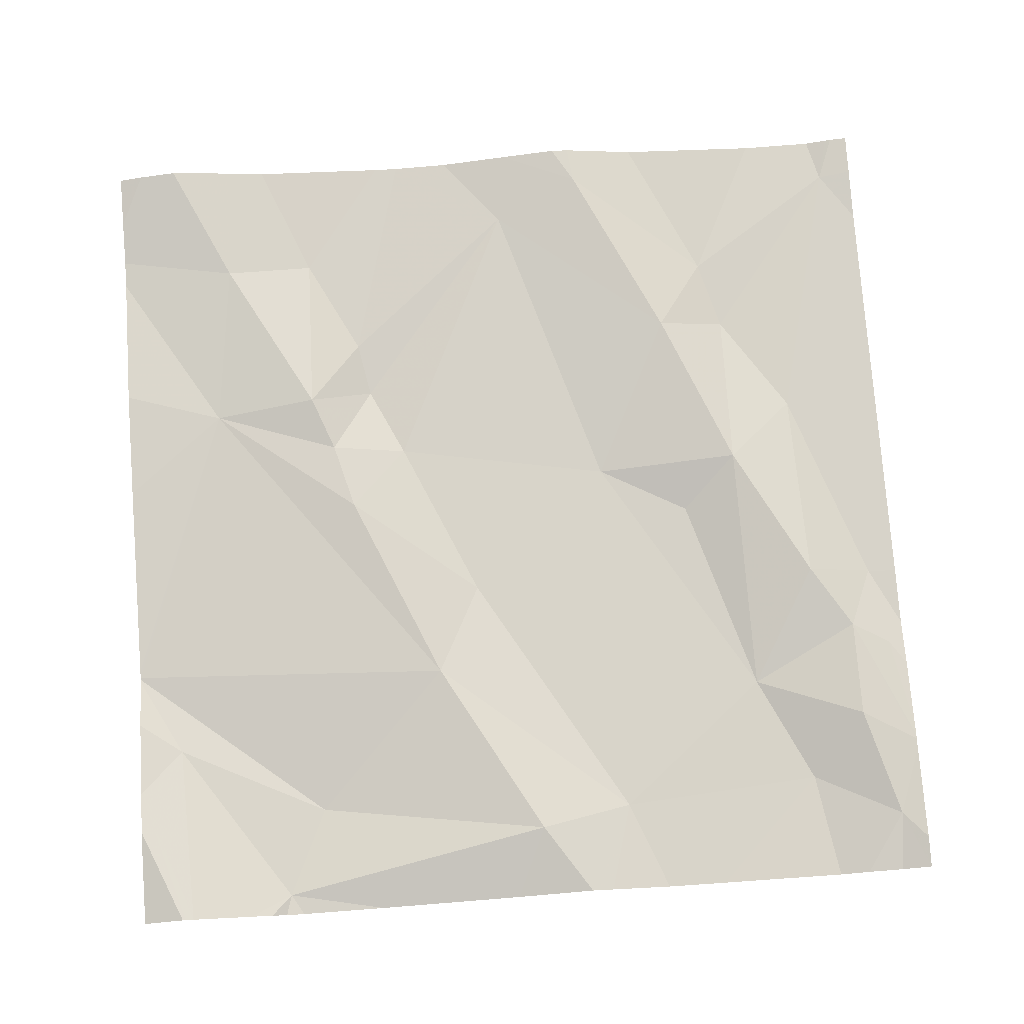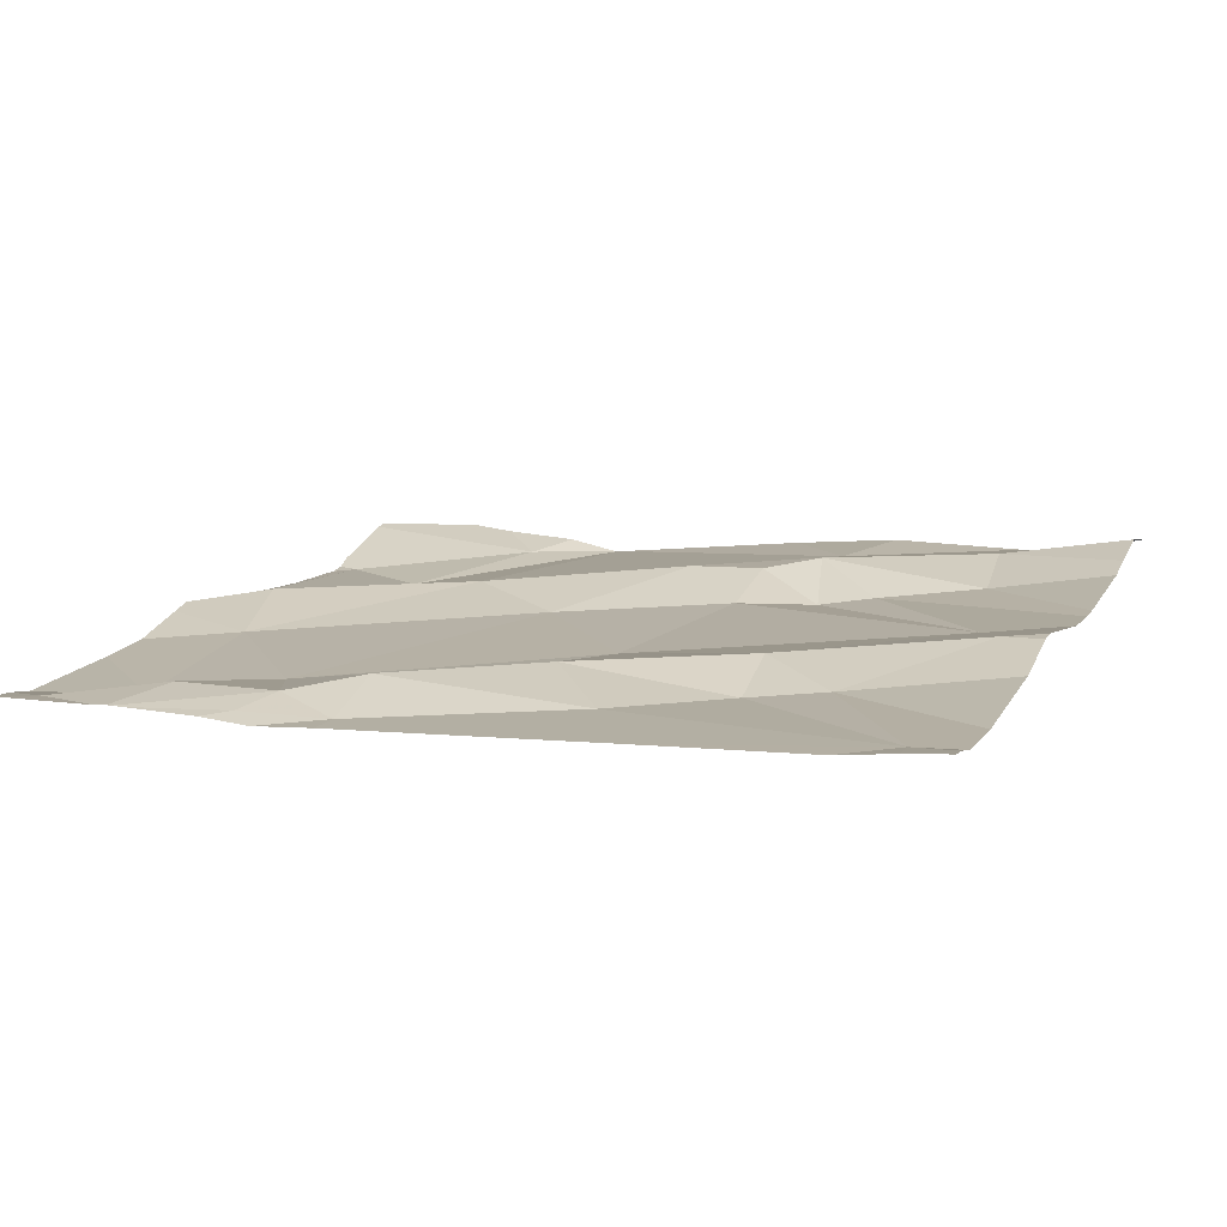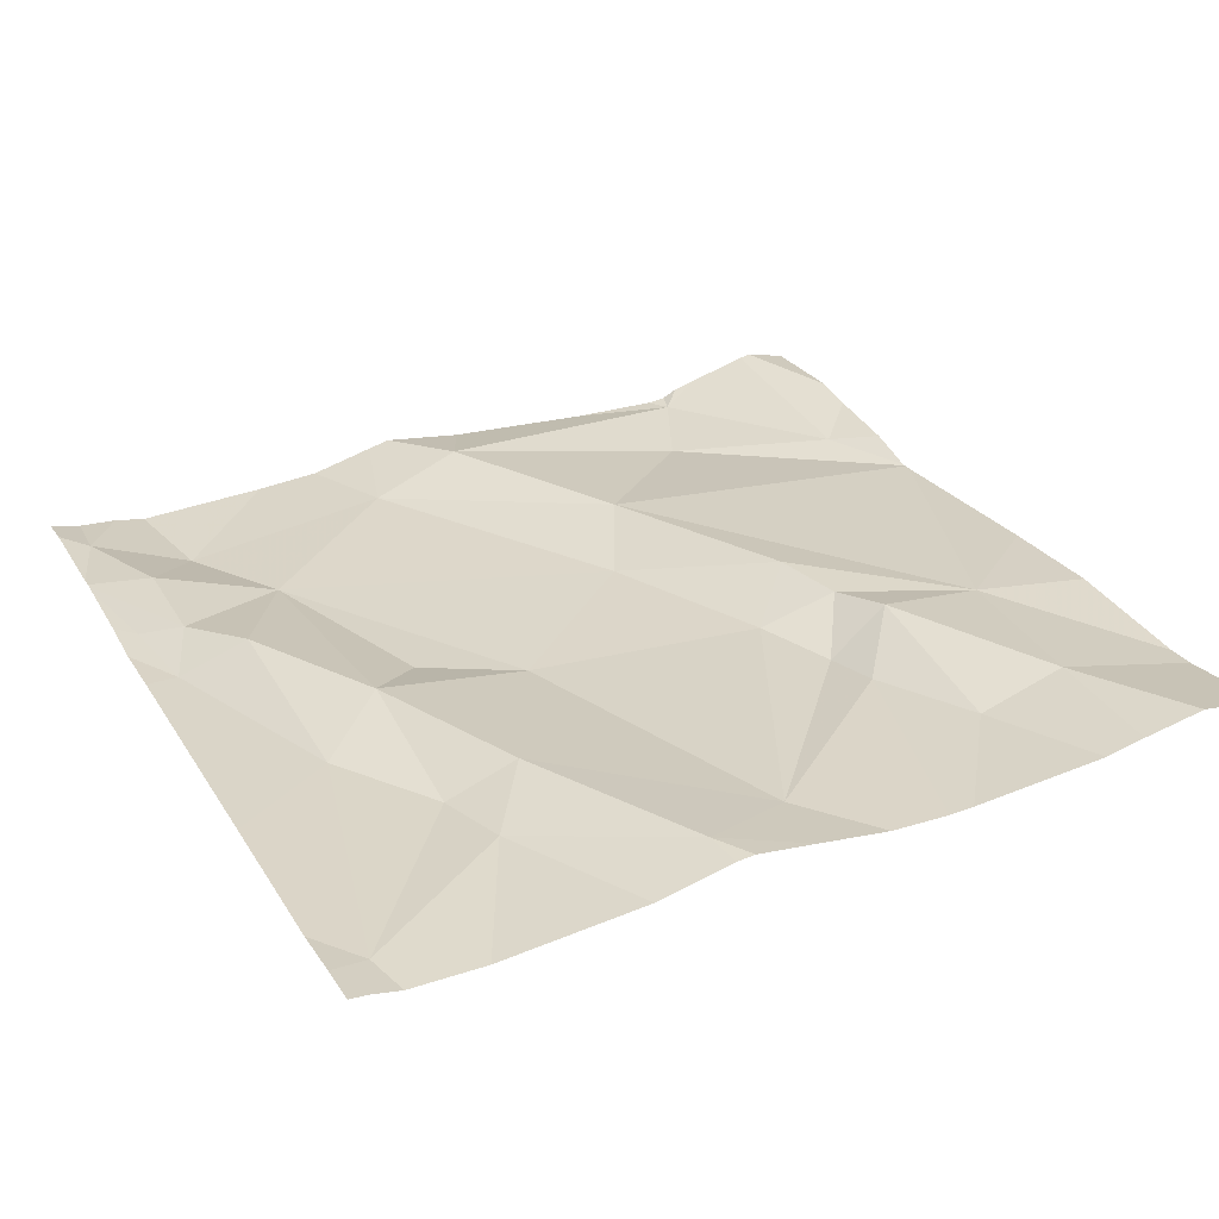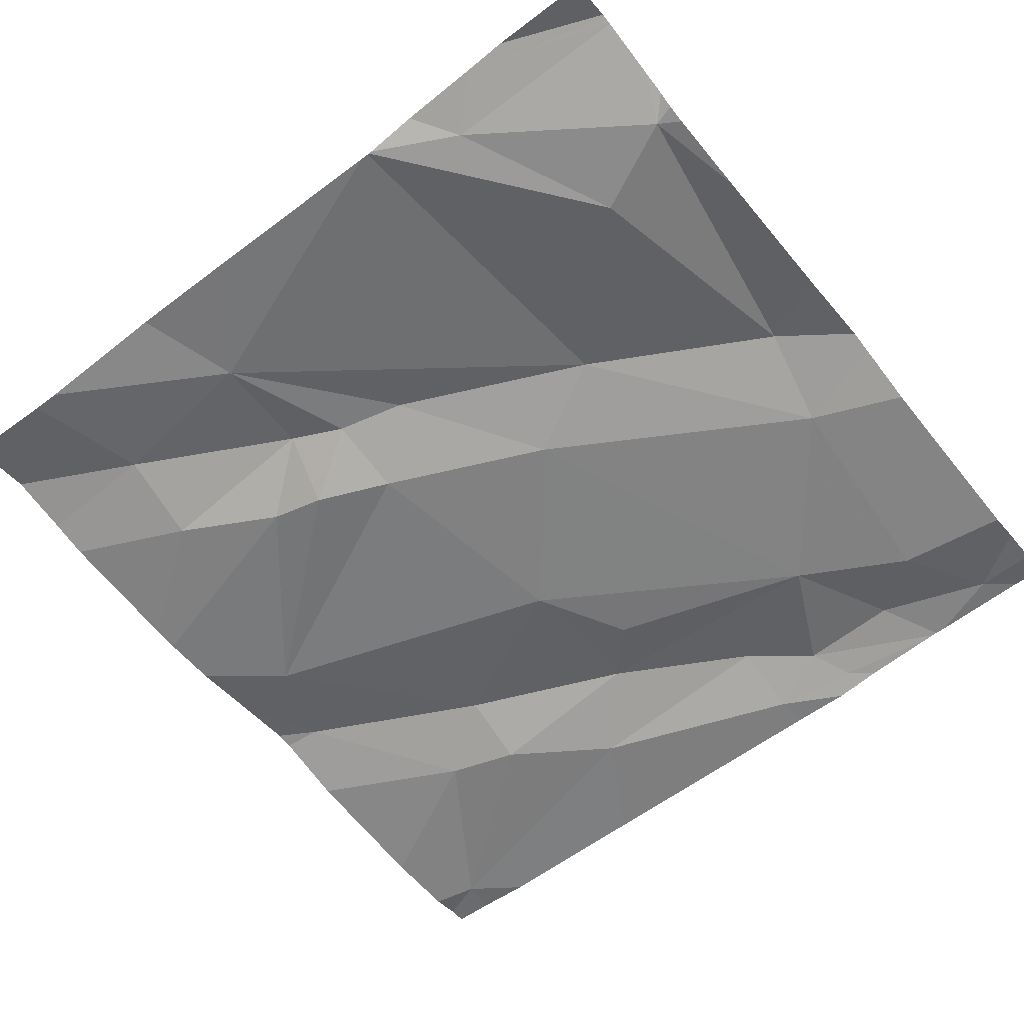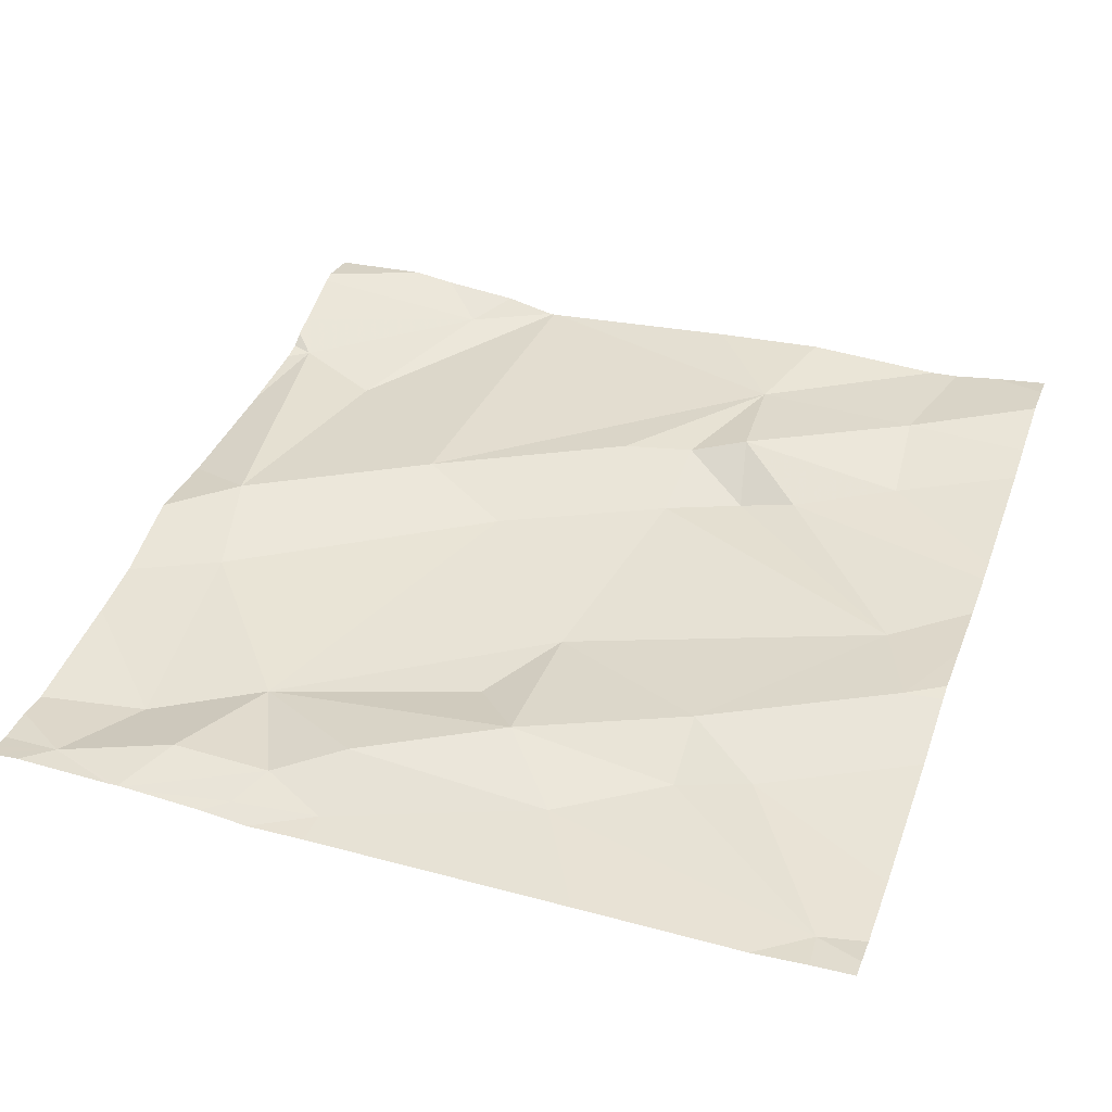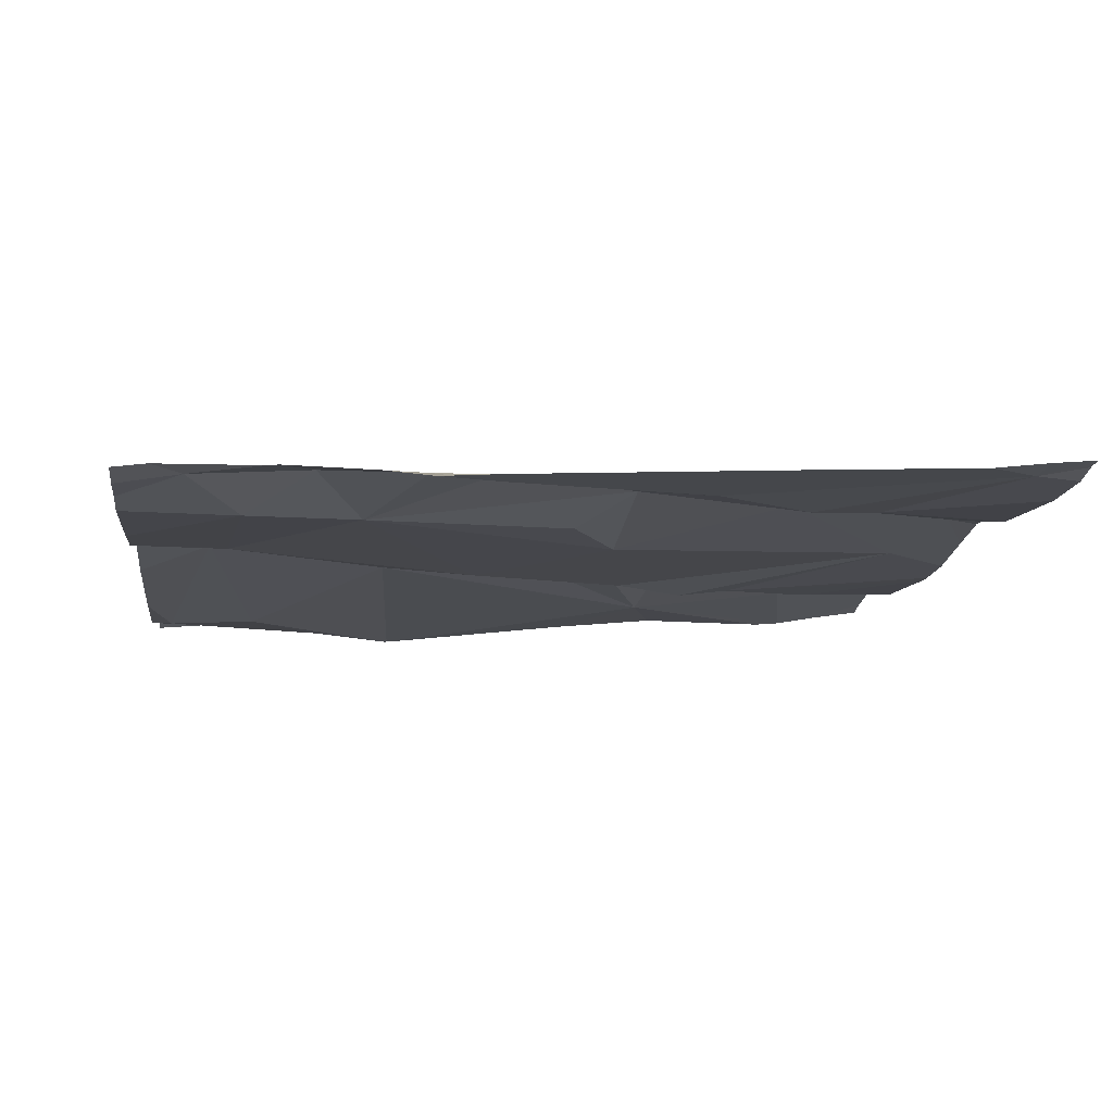
<metadata>
{"format":"obj","ext":"obj","renderer":"f3d","projection":"perspective","resolution":1024,"background":"white","views":[{"elev":74.4,"azim":-4.2,"up":"+Z"},{"elev":11.7,"azim":110.7,"up":"+Z"},{"elev":31.8,"azim":154.0,"up":"+Z"},{"elev":-60.8,"azim":-51.1,"up":"+Z"},{"elev":42.3,"azim":109.7,"up":"+Z"},{"elev":-11.6,"azim":83.0,"up":"+Z"}]}
</metadata>
<code>
v -135 262.6 500.8
v -135 263.3 500.8
v -135.1 263.4 500.8
v -135 262.6 500.8
v -135 263.1 500.8
v -135.5 262.9 500.8
v -135.6 263 500.8
v -135.4 263 500.8
v -135.2 263.3 500.9
v -135.1 263.4 500.9
v -135.7 262.5 500.8
v -135.7 263.2 500.8
v -135.7 263.3 500.9
v -135.8 262.5 500.8
v -135.1 262.7 500.8
v -135.1 262.8 500.8
v -135.5 263.3 500.9
v -135.4 263.4 500.9
v -135.3 263.2 500.9
v -135.4 263.4 500.9
v -135.8 262.5 500.8
v -135.4 263.4 500.9
v -135 262.6 500.8
v -135.1 263.4 500.9
v -135.9 263.4 500.9
v -135.4 262.6 500.8
v -135.1 262.6 500.8
v -135.5 263.4 500.9
v -135.5 262.5 500.8
v -135.5 263.4 500.9
v -135.8 263.4 500.9
v -135.9 262.7 500.8
v -135 262.5 500.8
v -135.1 262.8 500.8
v -135.1 262.8 500.9
v -135.1 263.1 500.8
v -135.6 263.4 500.9
v -135.6 263.4 500.9
v -135.7 263.1 500.8
v -135.7 263.1 500.9
v -135.8 262.6 500.8
v -135.2 263.2 500.8
v -135.2 263 500.9
v -135.9 263.1 500.9
v -135.7 263 500.9
v -135.6 262.7 500.9
v -135.2 262.7 500.8
v -135.7 263 500.9
v -135.3 262.5 500.8
v -135 262.7 500.8
v -135.5 262.5 500.8
v -135.3 262.9 500.8
v -135.8 263.3 500.9
v -135.4 262.5 500.8
v -135.8 262.5 500.8
v -135.3 262.5 500.8
v -136 262.6 500.8
v -136 262.6 500.8
v -136 262.8 500.8
v -136 262.8 500.8
v -136 262.8 500.8
v -136 262.7 500.8
v -136 263 500.8
v -136 263.1 500.9
v -136 262.8 500.8
v -136 263.4 500.9
v -136 263.3 500.9
v -136 263.3 500.9
v -135.3 263.4 500.9
v -135 262.5 500.8
v -135 263.4 500.9
v -135 262.8 500.8
v -135 262.8 500.8
v -135 262.9 500.8
v -135 262.6 500.8
v -135 262.7 500.8
v -135.8 262.5 500.8
v -135.8 262.5 500.8
v -135.9 262.5 500.8
v -135.9 262.5 500.8
v -135.4 262.5 500.8
v -135.1 262.5 500.8
v -135.1 262.5 500.8
v -135.1 262.5 500.8
v -135 262.5 500.8
v -135.9 262.5 500.8
v -135 262.5 500.8
v -136 262.5 500.8
v -135 263.4 500.9
v -135.8 263.4 500.9
v -135 263.4 500.9
v -135 263.4 500.9
v -135.9 263.4 500.9
v -136 263.4 500.9
f 7 6 8
f 37 12 38
f 16 15 1
f 18 17 19
f 92 10 89
f 27 26 49
f 91 10 92
f 90 13 37
f 79 57 86
f 33 15 27
f 35 34 36
f 40 39 12
f 21 41 32
f 10 42 36
f 43 35 36
f 45 44 46
f 41 46 59
f 35 43 47
f 6 47 8
f 29 21 11
f 26 47 6
f 47 26 27
f 72 34 50
f 32 41 60
f 77 32 79
f 45 7 48
f 3 10 24
f 12 13 40
f 36 42 43
f 17 12 39
f 34 35 16
f 9 18 19
f 10 36 5
f 17 8 19
f 16 50 34
f 1 33 23
f 31 53 13
f 47 52 8
f 47 16 35
f 42 19 43
f 43 8 52
f 17 18 30
f 44 48 40
f 40 48 39
f 59 44 65
f 71 10 2
f 39 7 17
f 44 40 53
f 79 32 57
f 31 13 90
f 66 53 25
f 29 26 46
f 6 7 45
f 19 8 43
f 43 52 47
f 6 46 26
f 45 46 6
f 8 17 7
f 18 9 69
f 13 53 40
f 44 53 67
f 47 15 16
f 25 53 31
f 82 27 84
f 39 48 7
f 42 10 9
f 85 33 87
f 9 19 42
f 38 17 28
f 29 46 41
f 41 21 29
f 26 29 54
f 15 47 27
f 45 48 44
f 78 21 77
f 77 21 32
f 20 18 22
f 5 34 74
f 51 29 11
f 50 16 4
f 72 50 76
f 22 18 69
f 54 29 51
f 23 33 70
f 57 32 62
f 57 58 80
f 11 21 55
f 59 46 44
f 60 41 59
f 2 10 5
f 5 36 34
f 61 32 60
f 62 32 61
f 28 17 30
f 63 44 64
f 56 27 49
f 4 16 1
f 64 44 68
f 1 15 33
f 65 44 63
f 49 26 81
f 67 53 66
f 10 71 89
f 68 44 67
f 30 18 20
f 73 34 72
f 14 21 78
f 38 12 17
f 74 34 73
f 75 50 4
f 55 21 14
f 76 50 75
f 80 58 88
f 37 13 12
f 81 26 54
f 82 33 27
f 83 33 82
f 24 10 91
f 84 27 56
f 3 9 10
f 85 70 33
f 86 57 80
f 87 33 83
f 69 9 3
f 93 66 25
f 94 66 93

</code>
